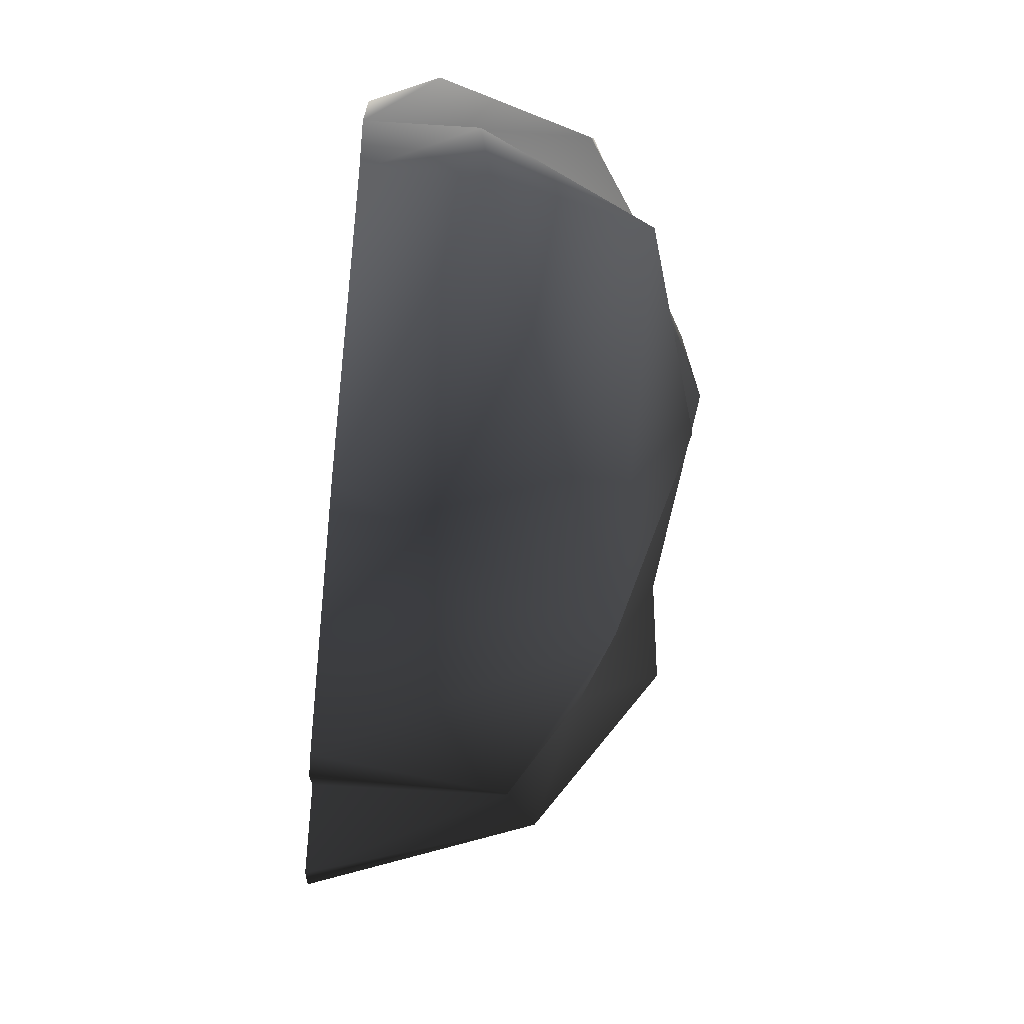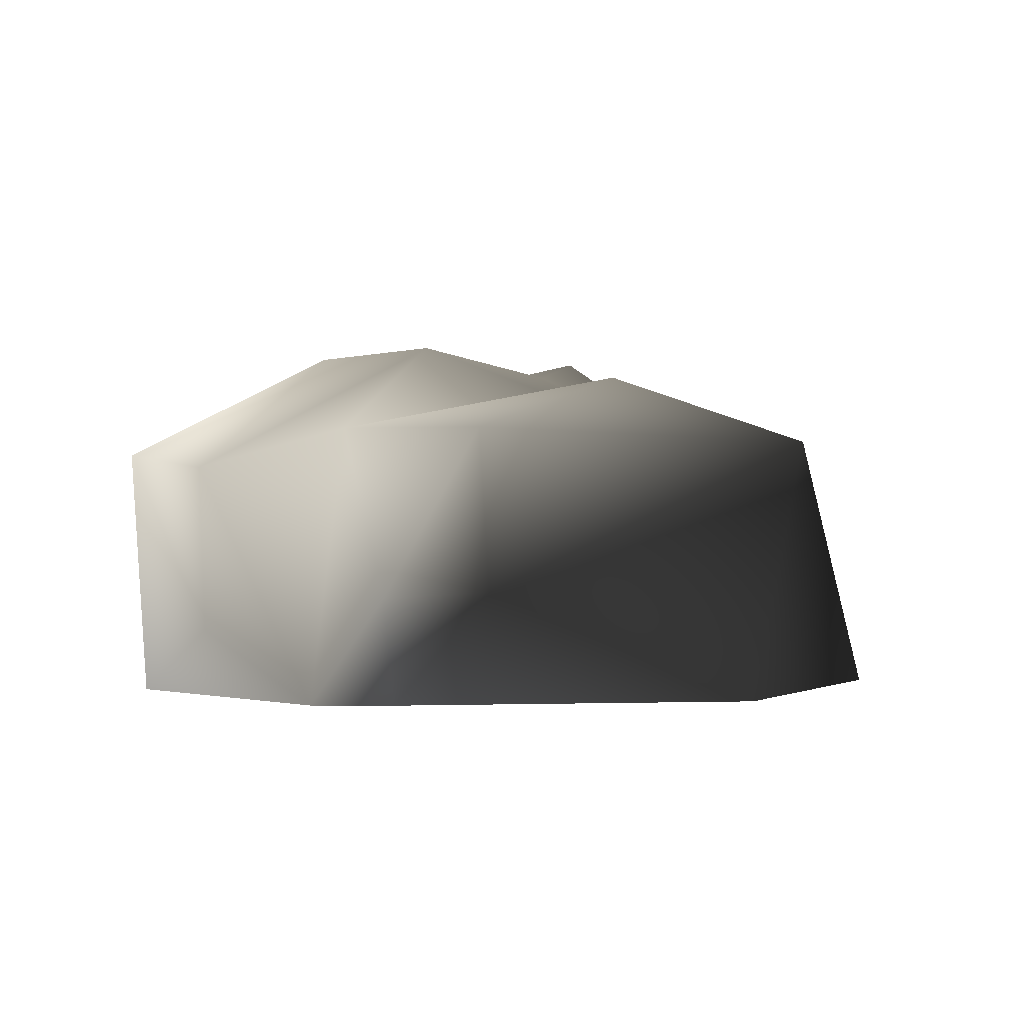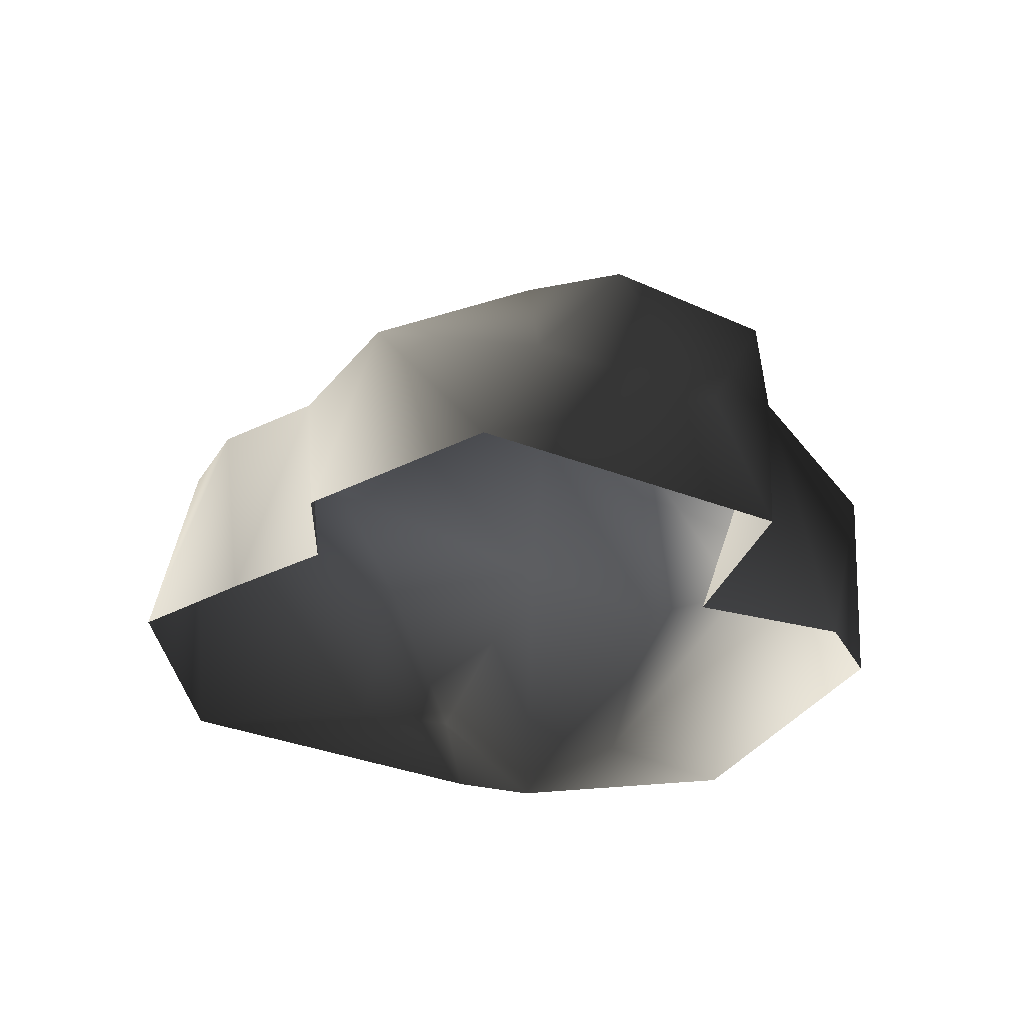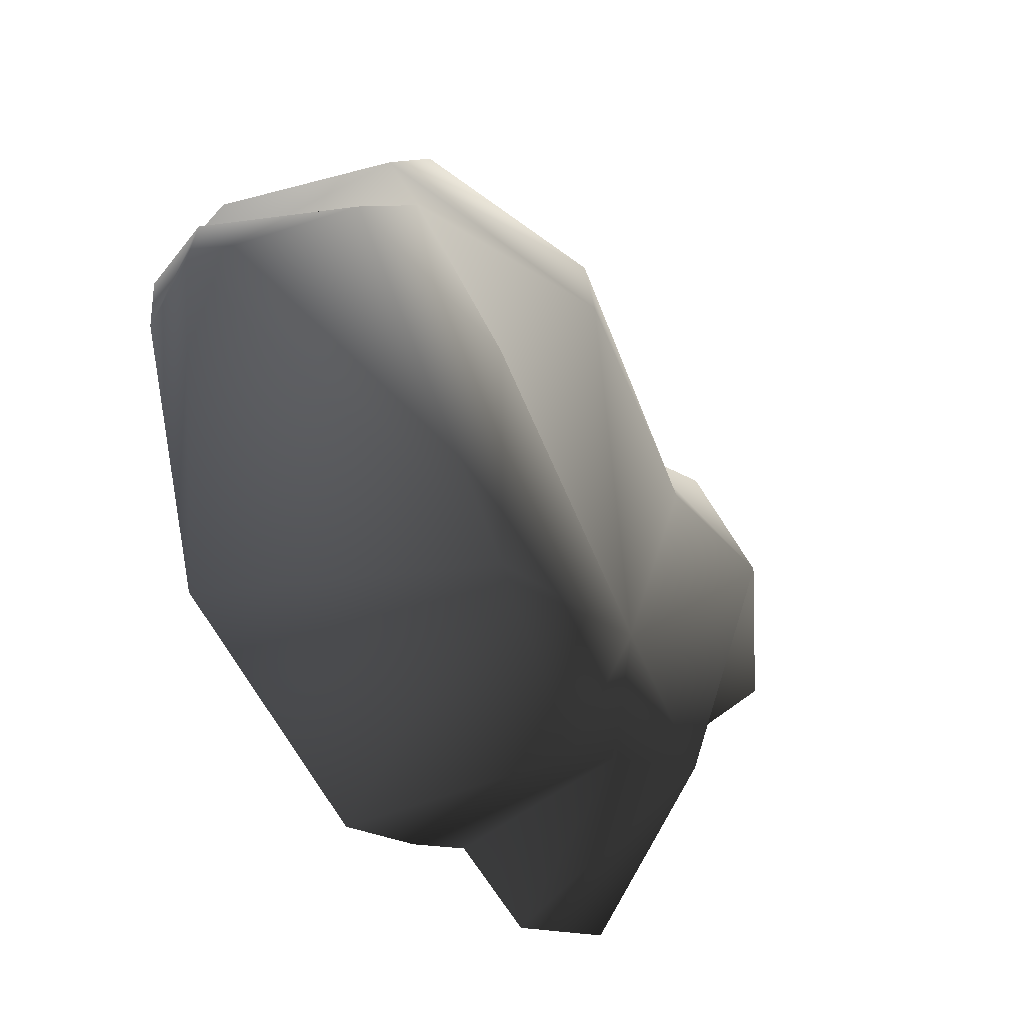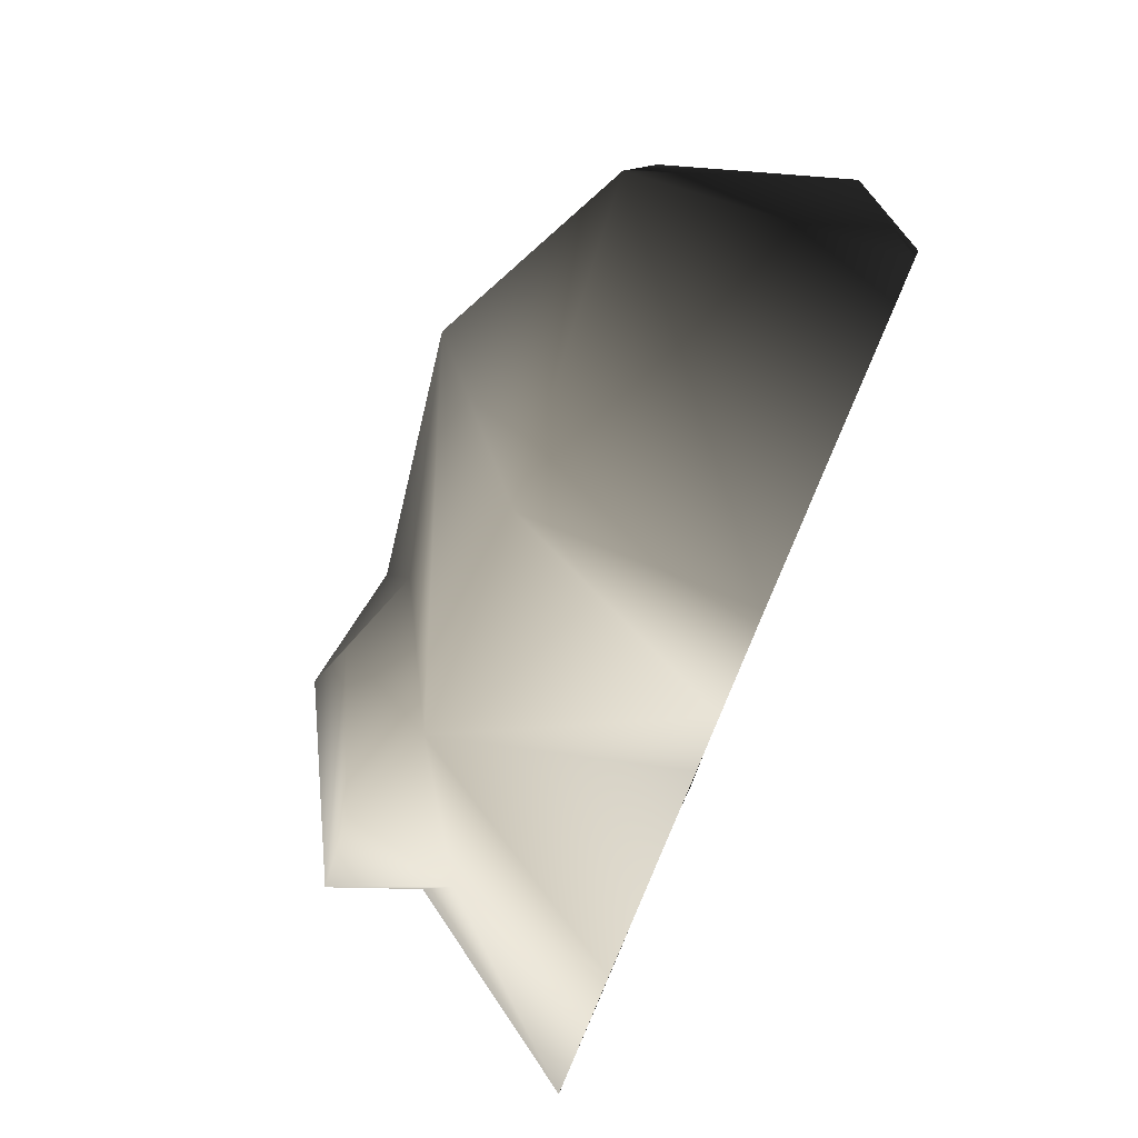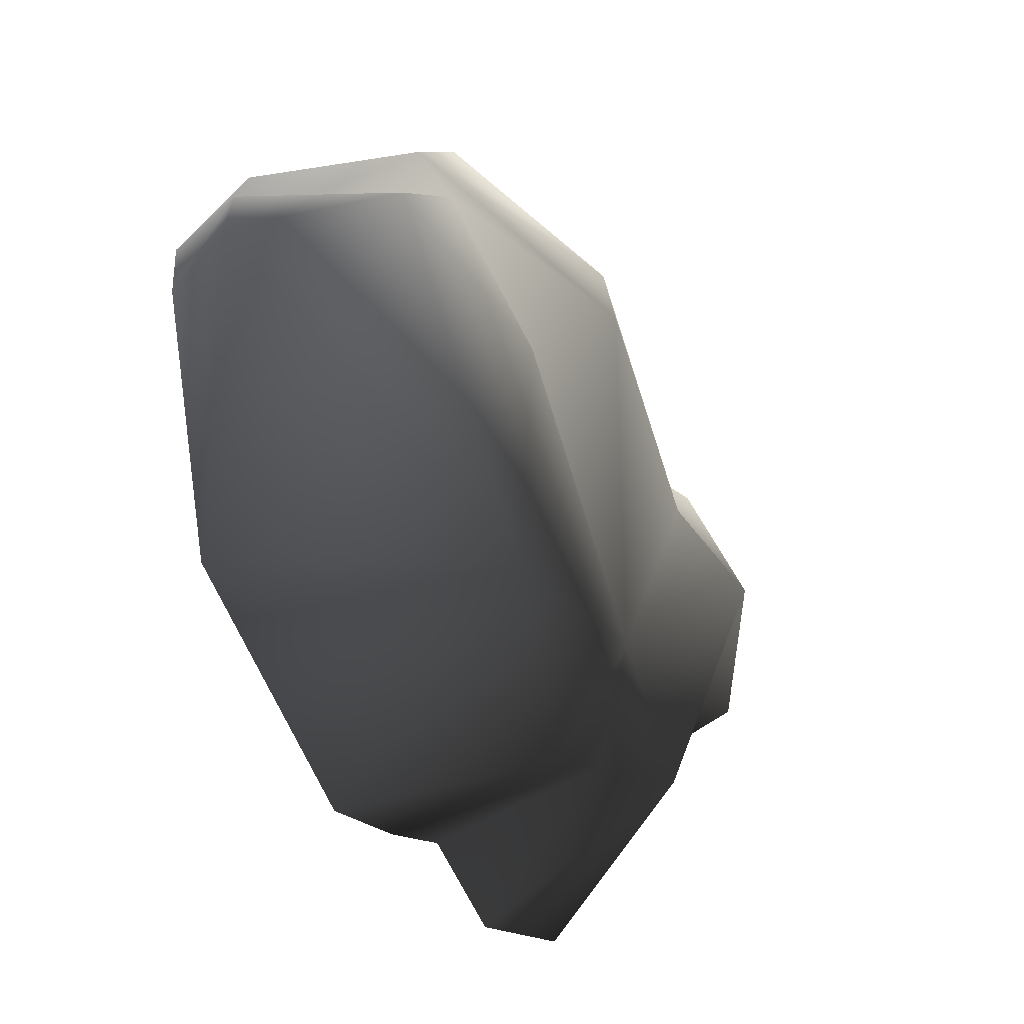
<metadata>
{"format":"obj","ext":"obj","renderer":"f3d","projection":"perspective","resolution":1024,"background":"white","views":[{"elev":-54.3,"azim":84.4,"up":"+Z"},{"elev":1.5,"azim":106.8,"up":"+Y"},{"elev":-30.3,"azim":-101.0,"up":"+Y"},{"elev":-59.9,"azim":124.0,"up":"+Z"},{"elev":78.9,"azim":-66.5,"up":"+Z"},{"elev":-60.1,"azim":117.9,"up":"+Z"}]}
</metadata>
<code>
v 2.806 -0.1534 1.482
v 2.816 -0.6813 0.6472
v 2.18 -0.6825 2.272
v 1.905 1.124 2.529
v -0.2795 -0.6814 2.823
v -0.3289 0.8454 2.878
v 0.8648 1.907 1.319
v -1.59 0.9082 1.738
v -0.6236 1.491 0.9439
v -0.4976 1.79 -0.1501
v 0.8974 1.989 0.4241
v -0.6689 1.217 -1.345
v 2.243 1.329 0.6054
v 2.287 1.035 1.771
v 1.702 1.703 -1.321
v 0.9749 1.229 -2.625
v -0.6295 0.6842 -2.453
v 0.02422 -0.6687 -2.934
v 1.829 -0.6579 -2.407
v 3.256 0.1927 -0.8464
v 2.863 1.325 -0.6487
v 3.187 0.1303 -0.05233
v 2.744 -0.6694 0.03047
v -0.7309 -0.6841 -2.315
v -1.367 1.937 -0.1563
v -1.86 1.007 -1.429
v -1.177 0.7236 -1.87
v -1.322 -0.6718 -1.752
v -2.082 -0.6806 -1.886
v -1.322 -0.6718 -1.752
v -3.231 -0.6815 -0.8521
v -2.351 0.6992 -0.2838
v -2.617 1.244 0.2814
v -1.251 1.616 1.357
v -2.317 0.4223 1.064
v -2.452 -0.6821 1.4
v -1.59 0.9082 1.738
v -1.08 -0.6822 1.263
v -2.209 1.17 1.459
v -0.8713 -0.6823 2.405
v -1.08 -0.6822 1.263
v 2.816 -0.6813 0.6472
g Rock4_(1)_1524_390
f 1 3 2
f 4 3 1
f 4 5 3
f 6 5 4
f 6 4 7
f 8 6 7
f 9 8 7
f 10 9 7
f 10 7 11
f 11 12 10
f 13 12 11
f 2 13 14
f 14 13 11
f 14 11 7
f 2 14 1
f 4 14 7
f 4 1 14
f 15 12 13
f 15 16 12
f 16 17 12
f 16 18 17
f 16 19 18
f 20 19 16
f 21 20 16
f 21 16 15
f 21 15 13
f 21 13 22
f 20 21 22
f 23 19 20
f 20 22 23
f 24 17 18
f 10 12 25
f 26 25 12
f 26 12 27
f 24 27 17
f 17 27 12
f 24 28 27
f 29 26 27
f 30 29 27
f 31 26 29
f 31 32 26
f 32 25 26
f 25 32 33
f 25 33 34
f 32 31 35
f 33 32 35
f 36 35 31
f 35 36 37
f 36 38 37
f 39 33 35
f 39 35 37
f 39 37 34
f 33 39 34
f 25 34 9
f 34 37 9
f 10 25 9
f 6 37 40
f 41 40 37
f 5 6 40
f 42 22 13
f 42 23 22

</code>
